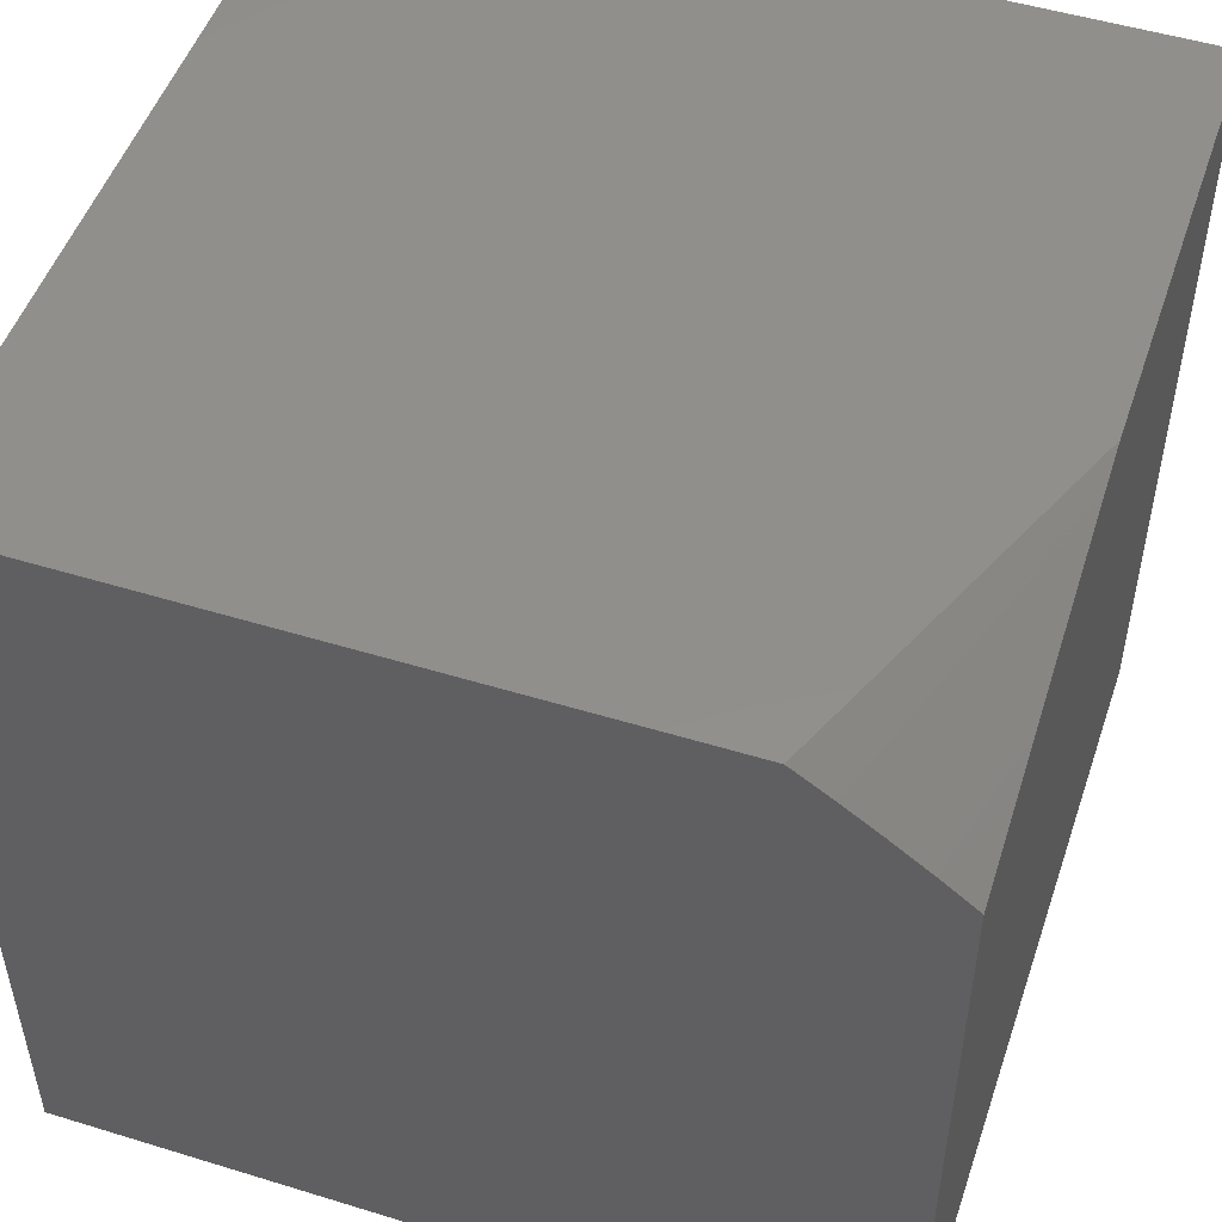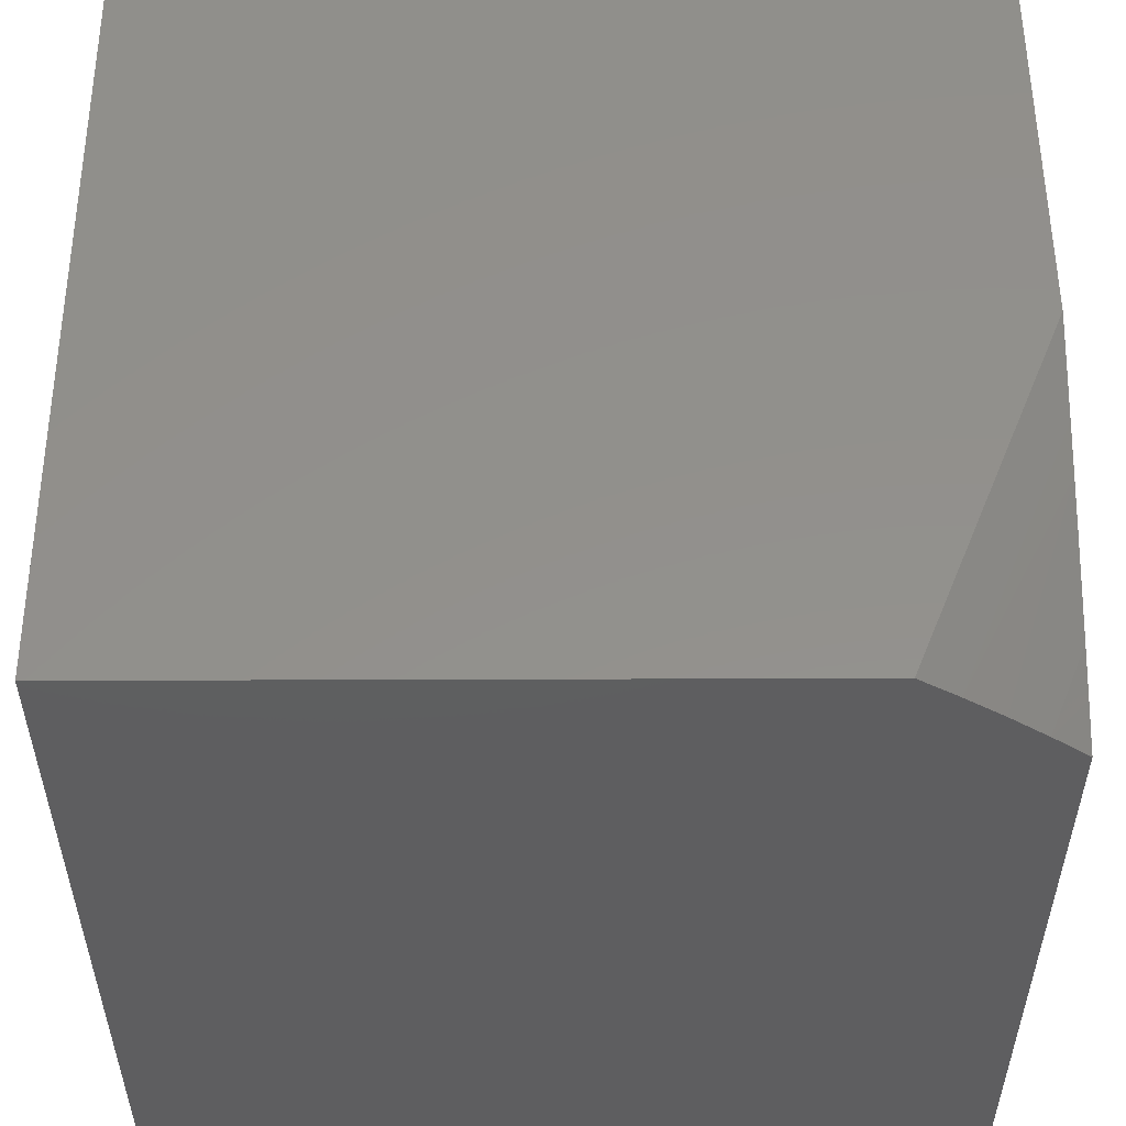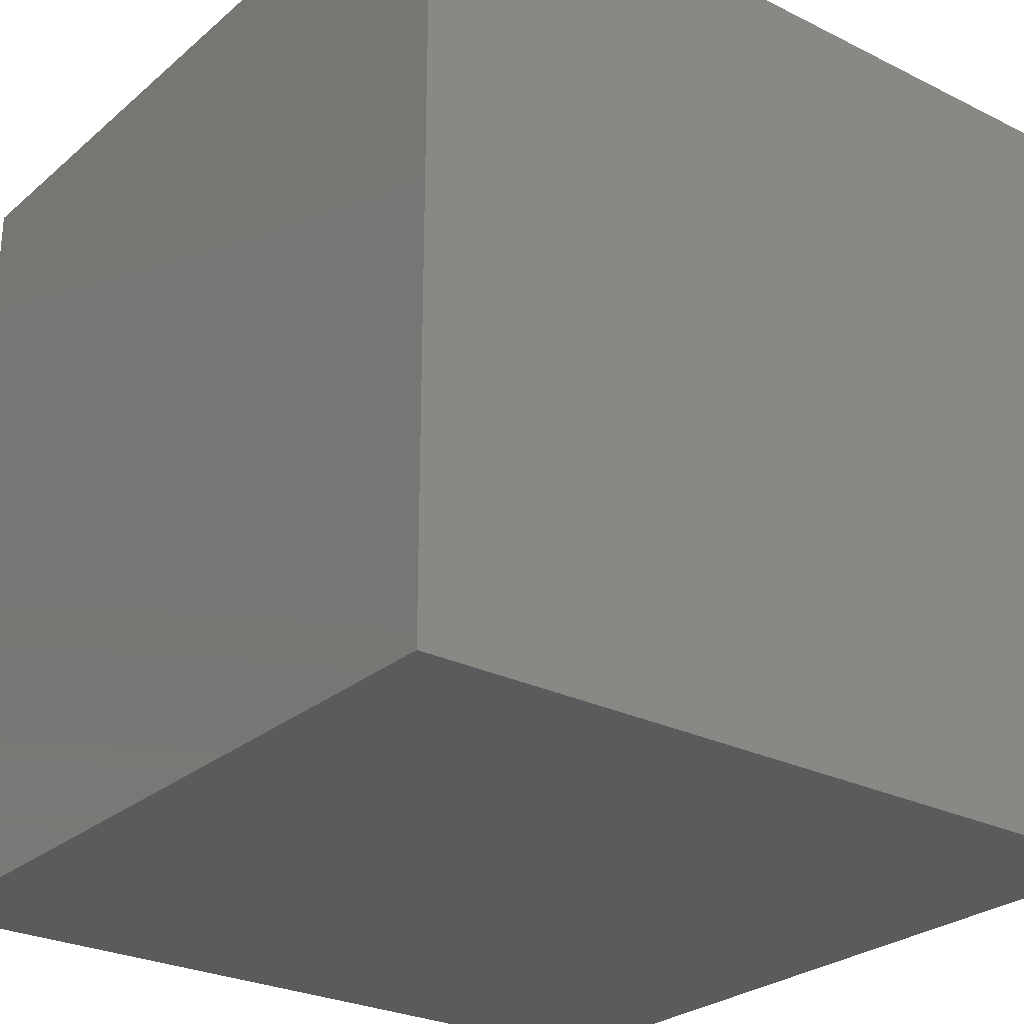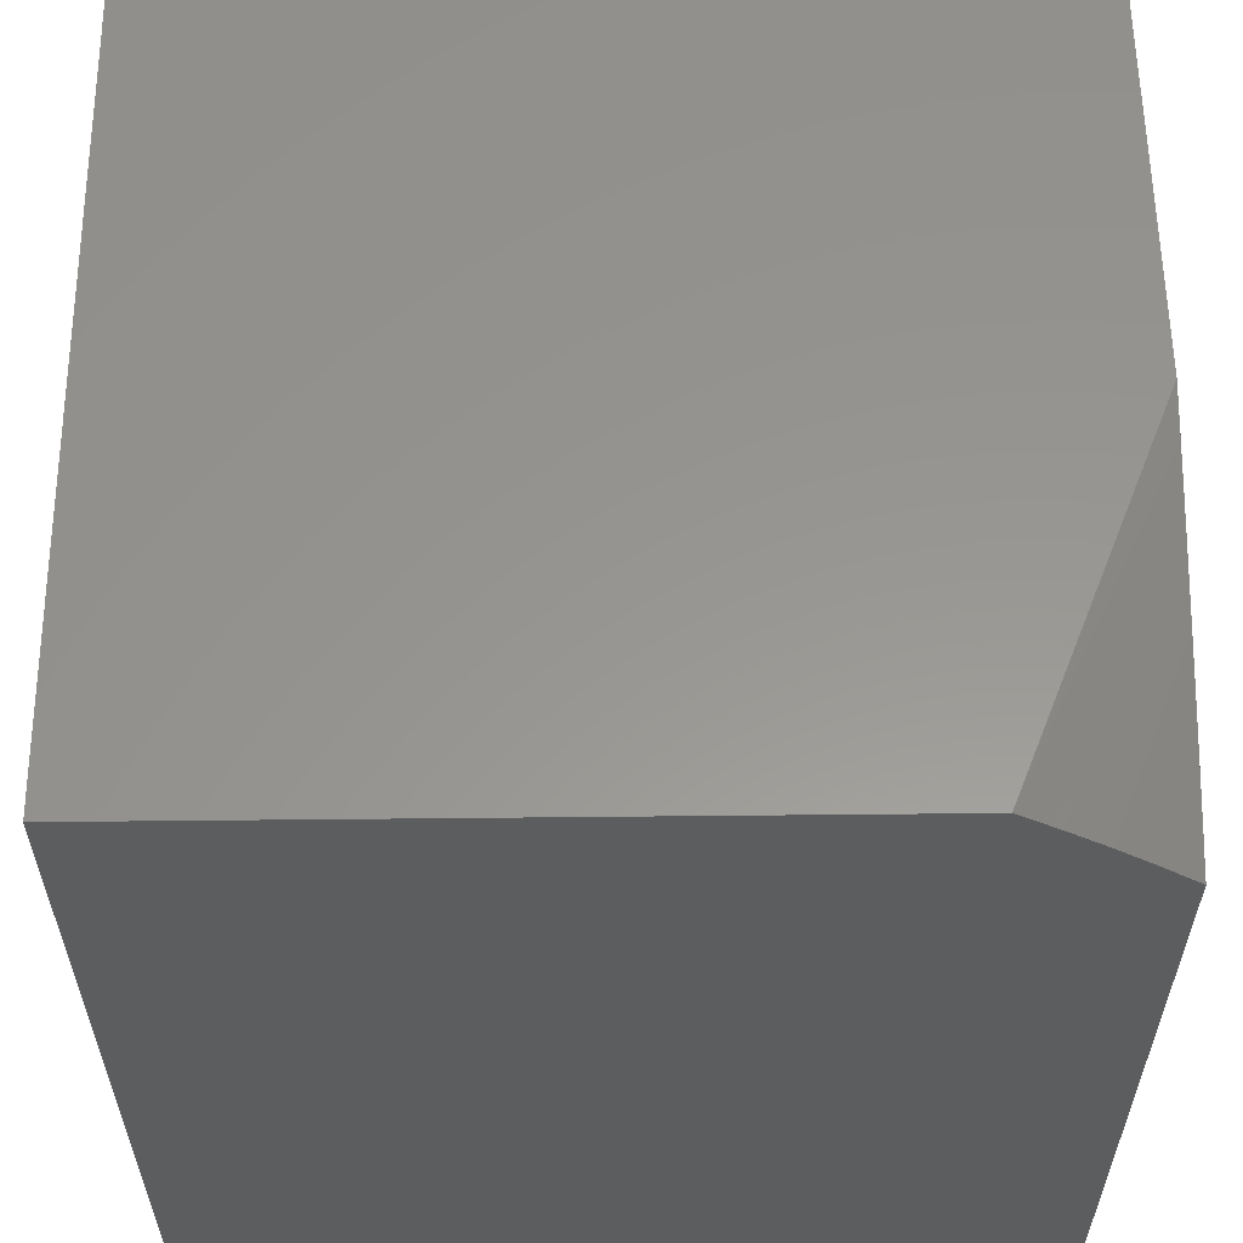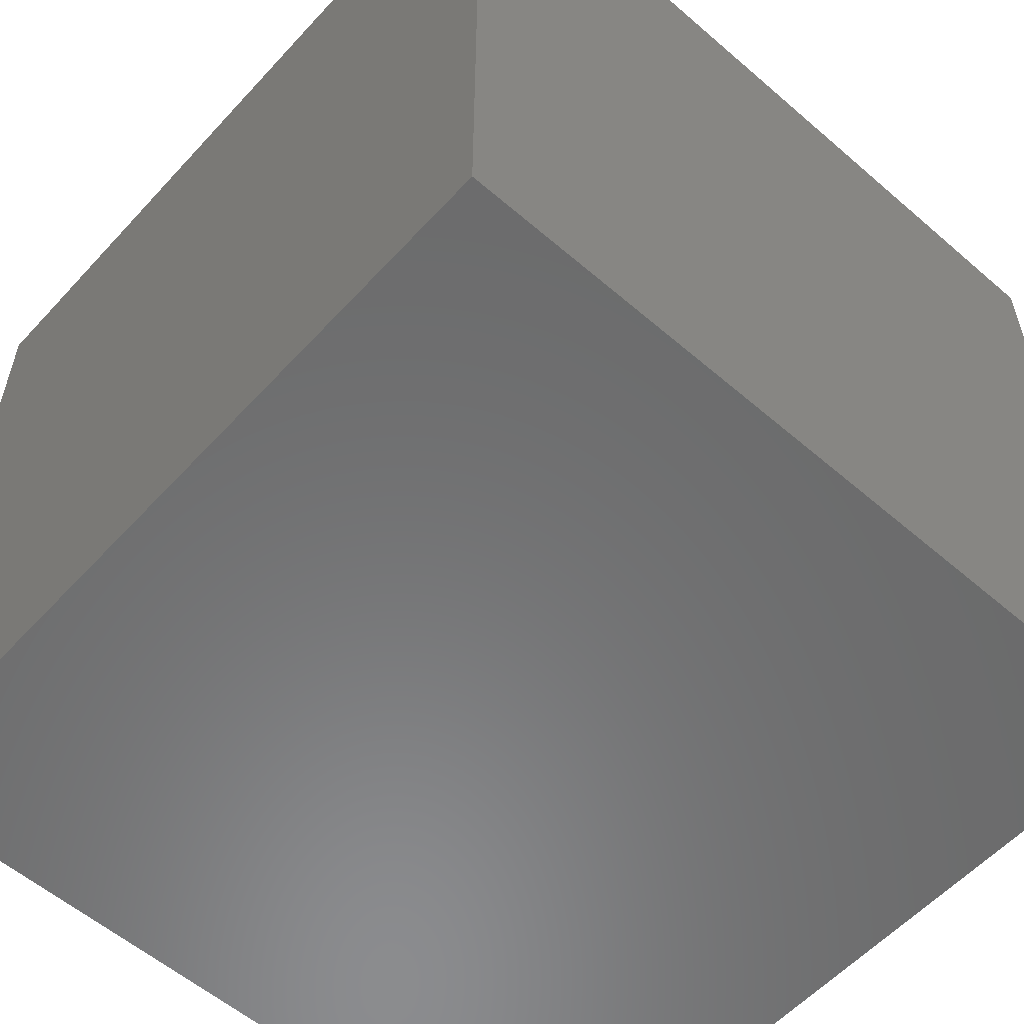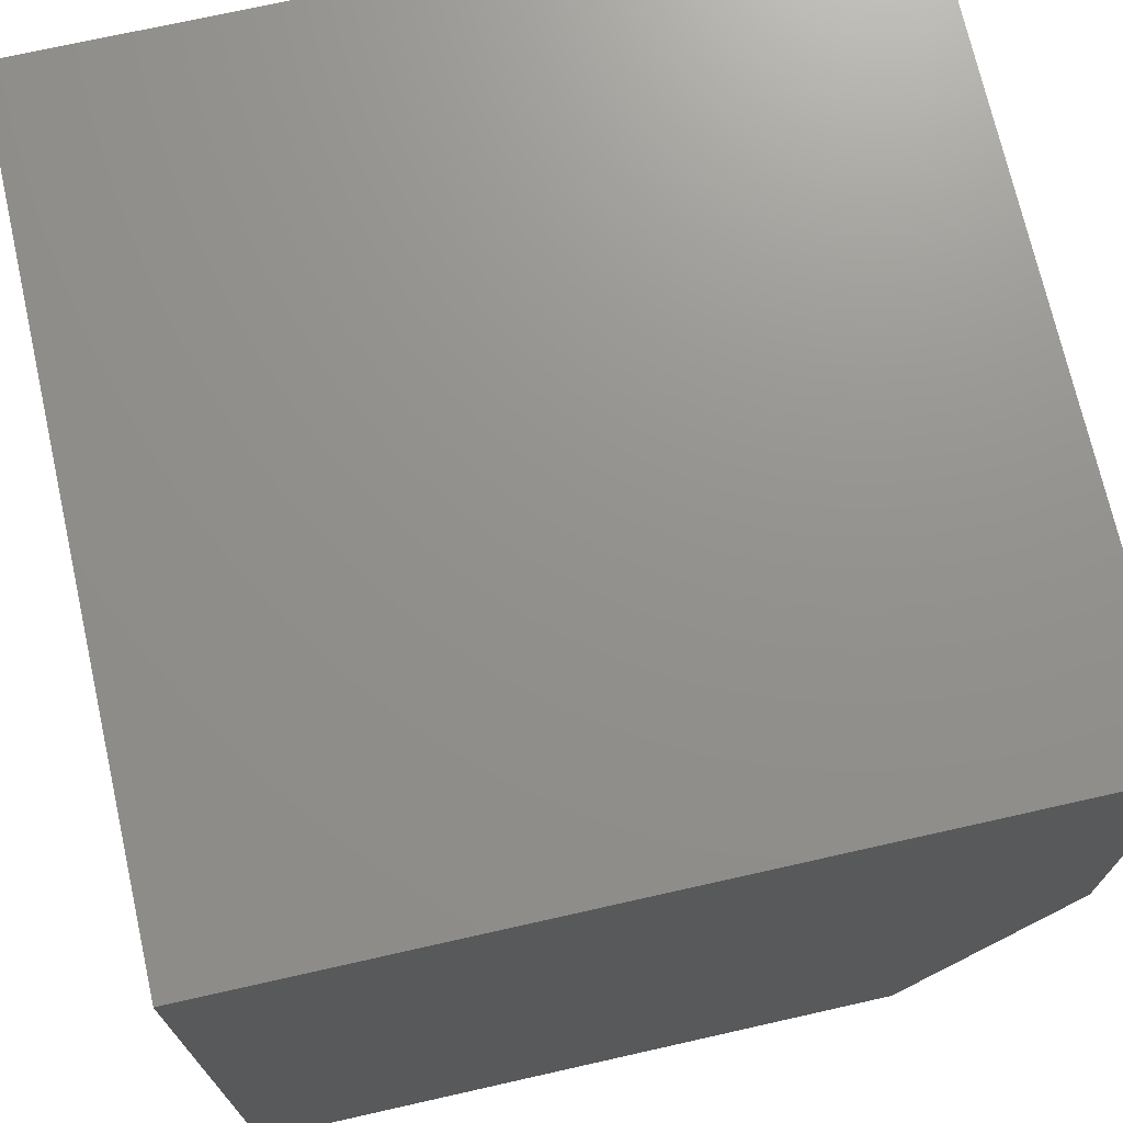
<metadata>
{"format":"stl","ext":"stl","renderer":"f3d","projection":"perspective","resolution":1024,"background":"white","views":[{"elev":50.5,"azim":18.6,"up":"+Z"},{"elev":53.6,"azim":-0.2,"up":"+Z"},{"elev":-26.8,"azim":-127.7,"up":"+Z"},{"elev":58.2,"azim":-0.6,"up":"+Z"},{"elev":-57.2,"azim":-41.9,"up":"+Y"},{"elev":71.9,"azim":-12.7,"up":"+Y"}]}
</metadata>
<code>
# stl→obj: 20 verts, 36 faces
v 8 16.44 2
v 7.818 16 2
v 8 16.39 1.984
v 7.865 16 1.968
v 8 16.33 1.968
v 8 16.27 1.952
v 7.911 16 1.935
v 8 16.22 1.935
v 8 16.16 1.918
v 7.956 16 1.901
v 8 16.11 1.901
v 8 16.05 1.883
v 8 16 1.866
v 8 16 1
v 7 16 1
v 7 16 2
v 7 17 2
v 8 17 2
v 8 17 1
v 7 17 1
f 1 2 3
f 3 2 4
f 3 4 5
f 5 4 6
f 6 4 7
f 6 7 8
f 8 7 9
f 9 7 10
f 9 10 11
f 11 10 12
f 12 10 13
f 13 10 14
f 14 10 7
f 14 7 4
f 14 4 15
f 15 4 2
f 15 2 16
f 2 1 16
f 16 1 17
f 17 1 18
f 14 15 19
f 19 15 20
f 17 20 16
f 16 20 15
f 18 19 17
f 17 19 20
f 18 1 19
f 19 1 3
f 19 3 5
f 19 5 14
f 14 5 6
f 14 6 8
f 8 9 14
f 14 9 11
f 14 11 12
f 12 13 14

</code>
